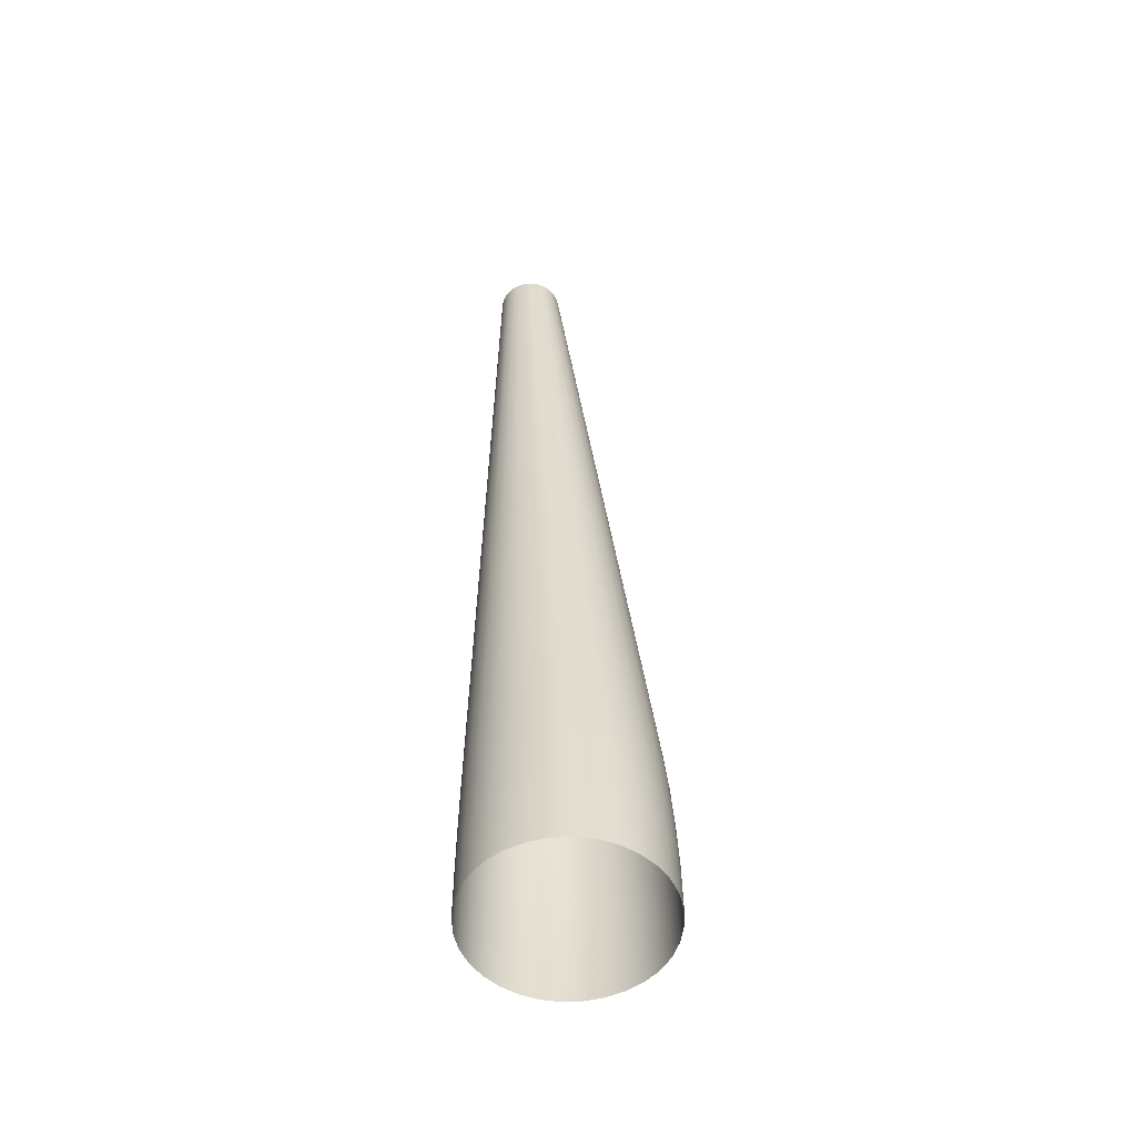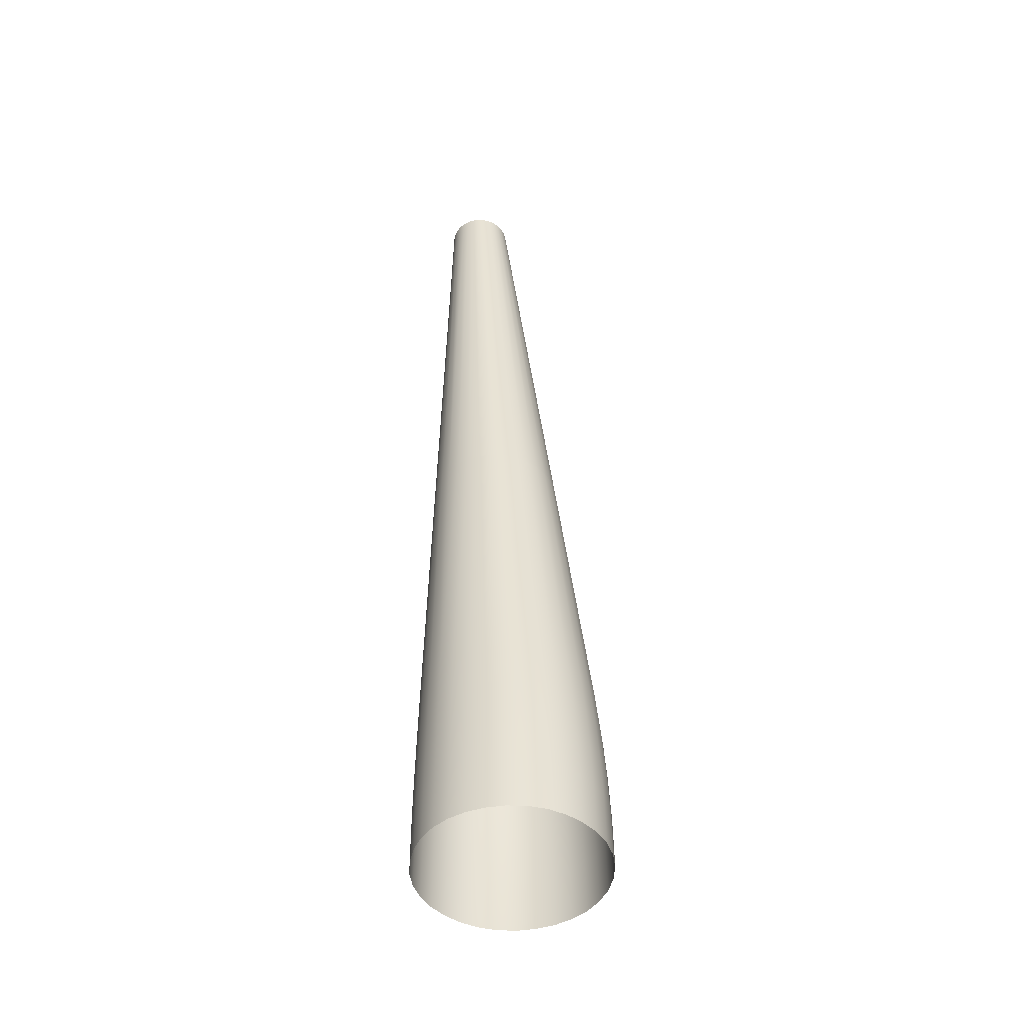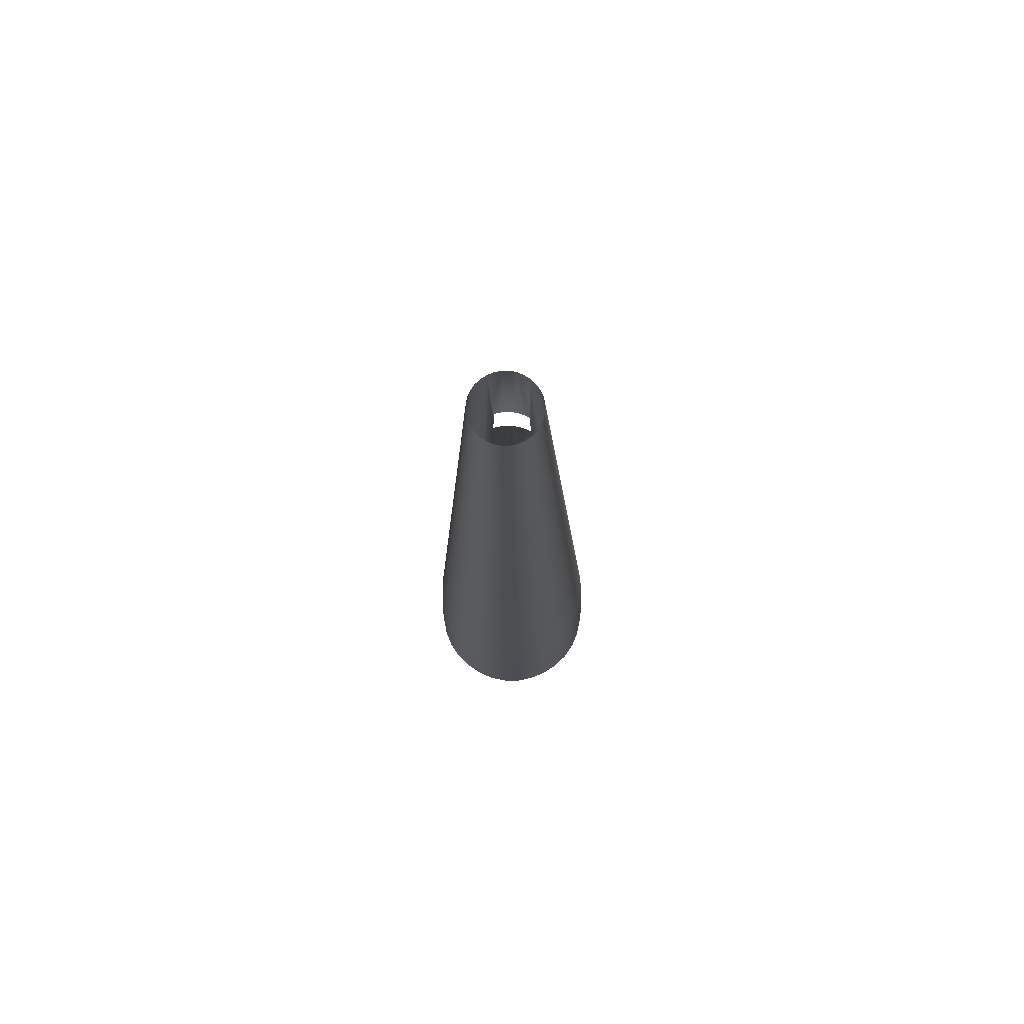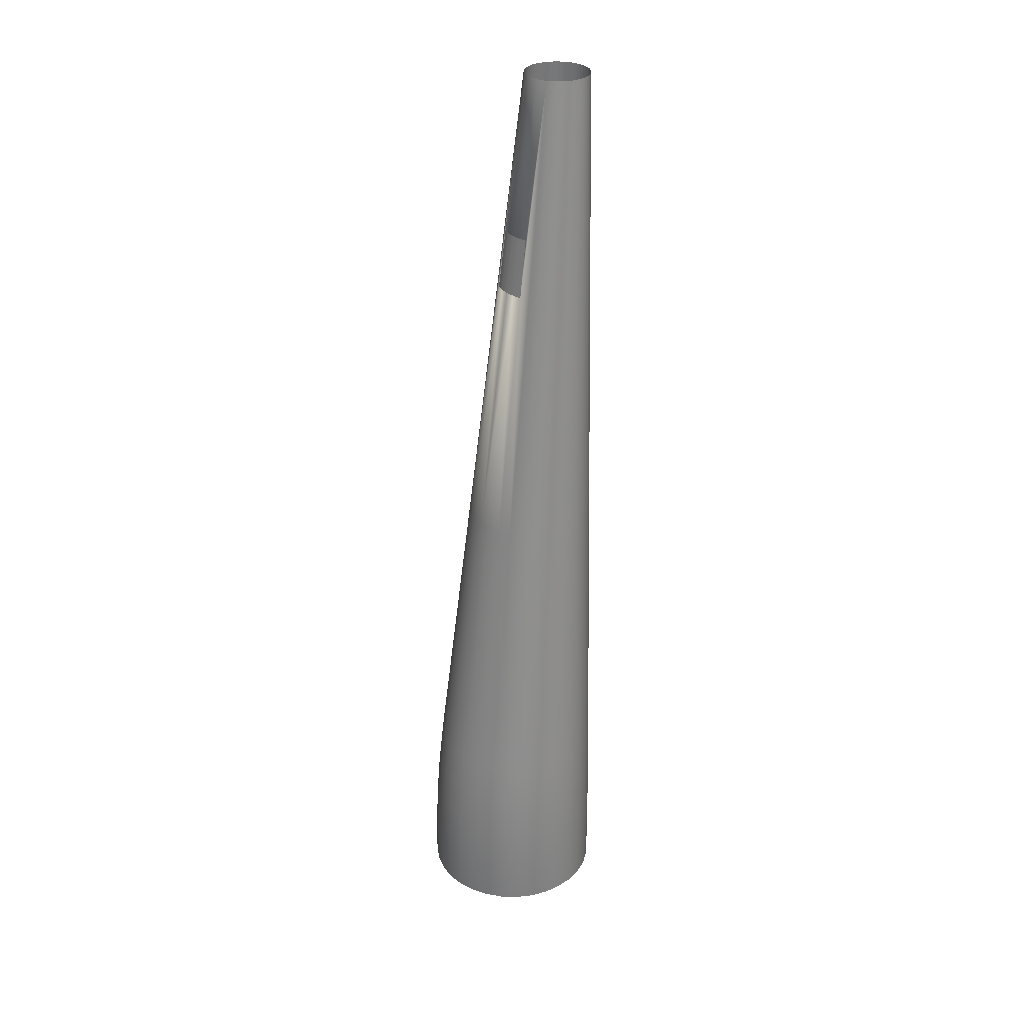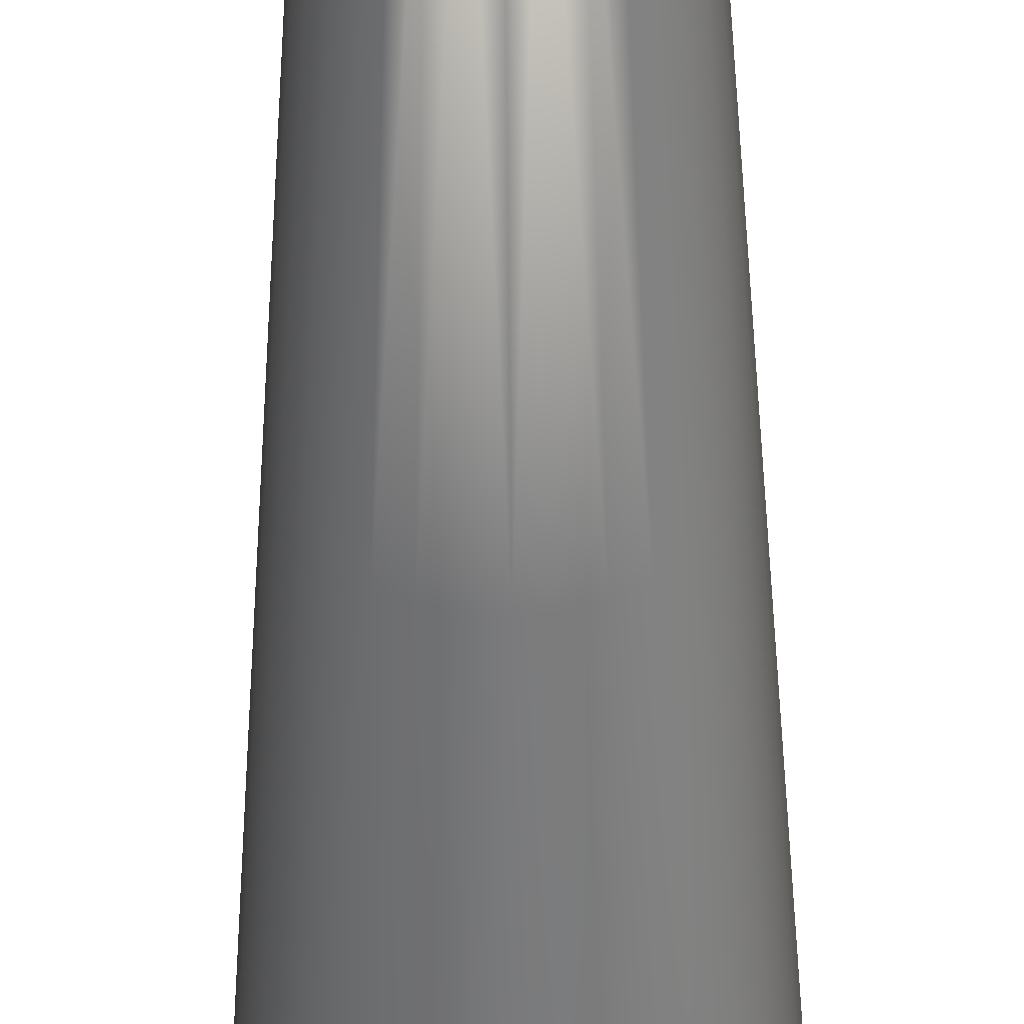
<metadata>
{"format":"obj","ext":"obj","renderer":"f3d","projection":"perspective","resolution":1024,"background":"white","views":[{"elev":-54.4,"azim":53.3,"up":"+Y"},{"elev":-48.1,"azim":48.2,"up":"+Y"},{"elev":73.2,"azim":5.6,"up":"+Y"},{"elev":30.8,"azim":-127.0,"up":"+Y"},{"elev":-50.7,"azim":-179.5,"up":"+Z"}]}
</metadata>
<code>
o rdmobj03
v 28.59 377.7 12.46
v 14.29 671.4 45.66
v 33.72 377.7 18.55
v 11.16 671.4 43.14
v 22.36 377.7 7.422
v 11.09 538.1 24.17
v 15.3 377.7 3.63
v 5.603 538.4 22.47
v 7.751 377.7 1.254
v 0 377.7 0.4724
v 0 538.4 21.91
v -5.603 538.4 22.47
v 10.14 574.7 28.85
v 7.629 671.4 41.24
v 3.858 671.4 40.05
v 5.124 574.9 27.29
v 0 574.9 26.78
v 0 671.4 39.66
v -3.858 671.4 40.05
v -5.124 574.9 27.29
v -10.14 574.7 28.85
v -7.629 671.4 41.24
v -11.16 671.4 43.14
v -11.09 538.1 24.17
v -7.751 377.7 1.254
v -15.3 377.7 3.63
v -22.36 377.7 7.422
v -28.59 377.7 12.46
v -14.29 671.4 45.66
v -33.72 377.7 18.55
v -16.87 671.4 48.7
v -37.46 377.7 25.53
v -18.75 671.4 52.19
v -39.7 377.7 33.12
v -19.87 671.4 55.99
v -40.44 377.7 41.01
v -20.23 671.4 59.94
v -39.68 377.7 48.91
v -19.86 671.4 63.89
v -37.45 377.7 56.49
v -18.74 671.4 67.69
v -33.75 377.7 63.45
v -16.89 671.4 71.17
v -28.69 377.7 69.53
v -14.35 671.4 74.21
v -22.52 377.7 74.55
v -11.27 671.4 76.73
v -15.51 377.7 78.35
v -7.759 671.4 78.63
v -7.911 377.7 80.77
v -3.959 671.4 79.83
v 0 377.7 81.62
v 0 671.4 80.26
v 3.959 671.4 79.83
v 7.911 377.7 80.77
v 7.759 671.4 78.63
v 15.51 377.7 78.35
v 11.27 671.4 76.73
v 22.52 377.7 74.55
v 14.35 671.4 74.21
v 28.69 377.7 69.53
v 16.89 671.4 71.17
v 33.75 377.7 63.45
v 18.74 671.4 67.69
v 37.45 377.7 56.49
v 19.86 671.4 63.89
v 39.68 377.7 48.91
v 20.23 671.4 59.94
v 40.44 377.7 41.01
v 19.87 671.4 55.99
v 39.7 377.7 33.12
v 18.75 671.4 52.19
v 37.46 377.7 25.53
v 16.87 671.4 48.7
v -38.55 170.2 -10.51
v -30.84 142.9 -19.22
v -39.36 142.9 -12.33
v -30.21 170.2 -17.28
v -21.18 142.9 -24.42
v -20.75 170.2 -22.38
v -10.78 142.9 -27.7
v -10.56 170.2 -25.58
v 0 142.9 -28.81
v 0 170.2 -26.64
v -45.39 170.2 -2.309
v -46.35 142.9 -3.976
v -44.08 197.1 0.00589
v -37.39 197.1 -7.966
v -29.25 197.1 -14.55
v -20.04 197.1 -19.5
v -10.17 197.1 -22.61
v 0 197.1 -23.63
v 10.17 197.1 -22.61
v -7.751 377.7 1.254
v -15.3 377.7 3.63
v 0 377.7 0.4724
v 7.751 377.7 1.254
v 20.04 197.1 -19.5
v 15.3 377.7 3.63
v 29.25 197.1 -14.55
v 22.36 377.7 7.422
v 37.39 197.1 -7.966
v 28.59 377.7 12.46
v 44.08 197.1 0.005894
v 33.72 377.7 18.55
v 48.97 197.1 9.123
v 37.46 377.7 25.53
v 51.9 197.1 19.04
v 39.7 377.7 33.12
v 30.21 170.2 -17.28
v 38.55 170.2 -10.51
v 45.39 170.2 -2.309
v 50.39 170.2 7.086
v 53.4 170.1 17.32
v 54.41 170.1 27.98
v 52.86 197.1 29.37
v 53.41 170.1 38.63
v 51.88 197.1 39.69
v 50.42 170.1 48.85
v 48.95 197.1 49.6
v 45.43 170.1 58.22
v 44.12 197.1 58.7
v 38.58 170.1 66.39
v 37.5 197.1 66.65
v 40.44 377.7 41.01
v 39.68 377.7 48.91
v 37.45 377.7 56.49
v 33.75 377.7 63.45
v 28.69 377.7 69.53
v 29.44 197.1 73.22
v 22.52 377.7 74.55
v 20.27 197.1 78.19
v 15.51 377.7 78.35
v 10.34 197.1 81.34
v 7.911 377.7 80.77
v 0 197.1 82.45
v 0 377.7 81.62
v 30.23 170.1 73.13
v 20.76 170.1 78.22
v 10.56 170.1 81.43
v 0 170.1 82.55
v -10.34 197.1 81.34
v -10.56 170.1 81.43
v -20.27 197.1 78.19
v -20.76 170.1 78.22
v -29.44 197.1 73.22
v -30.23 170.1 73.13
v -37.5 197.1 66.65
v -38.58 170.1 66.39
v -44.12 197.1 58.7
v -45.43 170.1 58.22
v -7.911 377.7 80.77
v -15.51 377.7 78.35
v -22.52 377.7 74.55
v -28.69 377.7 69.53
v -33.75 377.7 63.45
v 0 142.8 82.63
v -10.78 142.8 81.52
v -21.18 142.8 78.24
v -30.84 142.8 73.04
v -39.36 142.8 66.15
v -46.35 142.9 57.8
v -51.45 142.9 48.22
v -50.42 170.1 48.85
v -54.51 142.9 37.78
v -53.41 170.1 38.63
v -55.53 142.9 26.91
v -54.41 170.1 27.98
v 10.78 142.8 81.52
v 0 115.8 82.68
v 10.9 115.8 81.58
v -10.9 115.8 81.58
v -21.43 115.8 78.28
v -31.2 115.8 73.01
v -39.82 115.8 66.02
v -46.89 115.8 57.55
v -52.05 115.8 47.84
v -55.16 115.8 37.27
v -56.2 115.8 26.26
v 21.43 115.8 78.28
v 10.76 88.51 81.6
v 21.27 88.51 78.28
v 0 88.51 82.69
v -10.76 88.51 81.6
v -21.28 88.51 78.28
v -31.12 88.51 72.99
v -39.85 88.51 65.97
v -47.04 88.51 57.46
v -52.28 88.51 47.73
v -55.41 88.51 37.13
v 39.85 88.51 65.97
v 39.85 84.04 65.97
v 47.04 84.04 57.46
v 31.12 88.51 72.99
v 31.12 84.04 72.99
v 21.27 84.04 78.28
v 10.76 84.04 81.6
v 0 84.04 82.69
v -10.76 84.04 81.6
v -21.28 84.04 78.28
v -31.12 84.04 72.99
v -39.85 84.04 65.97
v -47.04 84.04 57.46
v -52.28 84.04 47.73
v -55.41 84.04 37.13
v -56.44 84.04 26.1
v -56.44 88.51 26.1
v -55.39 84.04 15.08
v -55.39 88.51 15.08
v -52.28 84.04 4.492
v -52.28 88.51 4.492
v -47.11 84.04 -5.22
v -47.11 88.51 -5.22
v -40.03 84.04 -13.73
v -40.03 88.51 -13.73
v -35.75 84.04 -17.2
v -31.39 88.51 -20.73
v -31.39 84.04 -20.73
v -55.17 115.8 15.26
v -52.08 115.8 4.707
v -46.93 115.8 -4.971
v -39.85 115.8 -13.41
v -31.22 115.8 -20.37
v -21.59 88.51 -26.01
v -21.45 115.8 -25.63
v -11 88.51 -29.36
v -10.91 115.8 -28.95
v 0 88.51 -30.54
v 0 115.8 -30.11
v -54.51 142.9 16.04
v -51.45 142.9 5.599
v 10.78 142.9 -27.7
v 10.91 115.8 -28.95
v -53.4 170.1 17.32
v -50.39 170.2 7.086
v -48.97 197.1 9.123
v -51.9 197.1 19.04
v -52.86 197.1 29.37
v -51.88 197.1 39.69
v -48.95 197.1 49.6
v -22.36 377.7 7.422
v -28.59 377.7 12.46
v -33.72 377.7 18.55
v -37.46 377.7 25.53
v -39.7 377.7 33.12
v -40.44 377.7 41.01
v -39.68 377.7 48.91
v -37.45 377.7 56.49
v -21.59 84.04 -26.01
v -11 84.04 -29.36
v 0 84.04 -30.54
v 11 88.51 -29.36
v 11 84.04 -29.36
v 21.59 88.51 -26.01
v 21.59 84.04 -26.01
v 31.39 88.51 -20.73
v 31.39 84.04 -20.73
v 21.45 115.8 -25.63
v 31.22 115.8 -20.37
v 39.85 115.8 -13.41
v 40.03 88.51 -13.73
v 46.93 115.8 -4.971
v 47.11 88.51 -5.22
v 21.18 142.9 -24.42
v 30.84 142.9 -19.22
v 39.36 142.9 -12.33
v 46.35 142.9 -3.976
v 51.45 142.9 5.599
v 52.08 115.8 4.707
v 54.51 142.9 16.04
v 55.17 115.8 15.26
v 55.53 142.9 26.91
v 56.2 115.8 26.26
v 54.51 142.9 37.78
v 55.16 115.8 37.27
v 51.45 142.9 48.22
v 52.05 115.8 47.84
v 52.28 88.51 4.492
v 55.39 88.51 15.08
v 56.44 88.51 26.1
v 55.41 88.51 37.13
v 52.28 88.51 47.73
v 47.04 88.51 57.46
v 46.89 115.8 57.55
v 39.82 115.8 66.02
v 31.2 115.8 73.01
v 46.35 142.9 57.8
v 39.36 142.8 66.15
v 30.84 142.8 73.04
v 21.18 142.8 78.24
v 20.75 170.2 -22.38
v 10.56 170.2 -25.58
v 35.75 84.04 -17.2
v 40.03 84.04 -13.73
v 47.11 84.04 -5.22
v 52.28 84.04 4.492
v 55.39 84.04 15.08
v 56.44 84.04 26.1
v 55.41 84.04 37.13
v 52.28 84.04 47.73
f 1 2 3
f 1 4 2
f 5 4 1
f 5 6 4
f 7 6 5
f 7 8 6
f 9 8 7
f 10 8 9
f 10 11 8
f 12 11 10
f 13 4 6
f 13 14 4
f 13 15 14
f 16 15 13
f 17 15 16
f 17 18 15
f 17 19 18
f 20 19 17
f 21 19 20
f 21 22 19
f 21 23 22
f 24 23 21
f 25 12 10
f 26 24 12
f 26 12 25
f 27 23 24
f 27 24 26
f 28 23 27
f 28 29 23
f 30 29 28
f 30 31 29
f 32 31 30
f 32 33 31
f 34 33 32
f 34 35 33
f 36 35 34
f 36 37 35
f 38 37 36
f 38 39 37
f 40 39 38
f 40 41 39
f 42 41 40
f 42 43 41
f 44 43 42
f 44 45 43
f 46 45 44
f 46 47 45
f 48 47 46
f 48 49 47
f 50 49 48
f 50 51 49
f 52 51 50
f 52 53 51
f 52 54 53
f 55 54 52
f 55 56 54
f 57 56 55
f 57 58 56
f 59 58 57
f 59 60 58
f 61 60 59
f 61 62 60
f 63 62 61
f 63 64 62
f 65 64 63
f 65 66 64
f 67 66 65
f 67 68 66
f 69 68 67
f 69 70 68
f 71 70 69
f 71 72 70
f 73 72 71
f 73 74 72
f 3 74 73
f 3 2 74
f 75 76 77
f 78 76 75
f 78 79 76
f 80 79 78
f 80 81 79
f 82 81 80
f 82 83 81
f 84 83 82
f 85 75 77
f 85 77 86
f 87 75 85
f 88 75 87
f 88 78 75
f 89 80 78
f 89 78 88
f 90 82 80
f 90 80 89
f 91 82 90
f 91 84 82
f 92 84 91
f 92 93 84
f 94 91 90
f 94 90 95
f 89 95 90
f 96 92 91
f 96 93 92
f 96 91 94
f 97 93 96
f 97 98 93
f 99 98 97
f 99 100 98
f 101 100 99
f 101 102 100
f 103 102 101
f 103 104 102
f 105 104 103
f 105 106 104
f 107 106 105
f 107 108 106
f 109 108 107
f 102 110 100
f 104 111 102
f 102 111 110
f 104 112 111
f 106 113 104
f 104 113 112
f 108 114 106
f 106 114 113
f 108 115 114
f 116 115 108
f 109 116 108
f 116 117 115
f 118 117 116
f 118 119 117
f 120 119 118
f 120 121 119
f 122 121 120
f 122 123 121
f 124 123 122
f 125 118 116
f 125 116 109
f 126 118 125
f 126 120 118
f 127 122 120
f 127 120 126
f 128 122 127
f 128 124 122
f 129 124 128
f 129 130 124
f 131 130 129
f 131 132 130
f 133 132 131
f 133 134 132
f 135 134 133
f 135 136 134
f 137 136 135
f 130 138 124
f 124 138 123
f 130 139 138
f 132 139 130
f 132 140 139
f 134 140 132
f 136 141 134
f 134 141 140
f 142 141 136
f 142 143 141
f 144 143 142
f 144 145 143
f 146 145 144
f 146 147 145
f 148 147 146
f 148 149 147
f 150 149 148
f 150 151 149
f 152 142 136
f 152 136 137
f 153 144 142
f 153 142 152
f 154 146 144
f 154 144 153
f 155 146 154
f 155 148 146
f 156 148 155
f 150 148 156
f 143 157 141
f 141 157 140
f 143 158 157
f 145 159 143
f 143 159 158
f 147 160 145
f 145 160 159
f 149 161 147
f 147 161 160
f 151 162 149
f 149 162 161
f 151 163 162
f 164 163 151
f 164 165 163
f 166 165 164
f 166 167 165
f 168 167 166
f 169 140 157
f 157 170 169
f 158 170 157
f 169 170 171
f 158 172 170
f 159 173 158
f 158 173 172
f 159 174 173
f 160 174 159
f 161 175 160
f 160 175 174
f 162 176 161
f 161 176 175
f 162 177 176
f 163 177 162
f 165 178 163
f 163 178 177
f 165 179 178
f 167 179 165
f 169 171 180
f 171 181 180
f 180 181 182
f 172 183 170
f 170 183 171
f 171 183 181
f 172 184 183
f 173 184 172
f 174 185 173
f 173 185 184
f 175 186 174
f 174 186 185
f 175 187 186
f 176 187 175
f 176 188 187
f 177 188 176
f 177 189 188
f 178 189 177
f 178 190 189
f 179 190 178
f 191 192 193
f 194 192 191
f 194 195 192
f 182 195 194
f 181 196 182
f 182 196 195
f 181 197 196
f 183 197 181
f 183 198 197
f 184 199 183
f 183 199 198
f 185 200 184
f 184 200 199
f 186 201 185
f 185 201 200
f 187 202 186
f 186 202 201
f 188 203 187
f 187 203 202
f 189 204 188
f 188 204 203
f 190 205 189
f 189 205 204
f 190 206 205
f 179 207 190
f 207 206 190
f 207 208 206
f 209 208 207
f 209 210 208
f 211 210 209
f 211 212 210
f 213 212 211
f 213 214 212
f 215 214 213
f 215 216 214
f 217 216 215
f 217 218 216
f 219 209 207
f 219 207 179
f 167 219 179
f 220 211 209
f 220 209 219
f 221 215 213
f 221 211 220
f 221 213 211
f 222 217 215
f 86 222 221
f 77 222 86
f 222 215 221
f 76 223 77
f 77 223 222
f 223 217 222
f 223 224 217
f 225 224 223
f 79 225 76
f 76 225 223
f 225 226 224
f 81 227 79
f 227 226 225
f 79 227 225
f 227 228 226
f 81 229 227
f 229 228 227
f 83 229 81
f 168 230 167
f 230 219 167
f 230 220 219
f 231 221 220
f 86 221 231
f 231 220 230
f 232 229 83
f 232 233 229
f 233 228 229
f 234 230 168
f 234 231 230
f 235 87 85
f 235 231 234
f 235 85 86
f 235 86 231
f 234 236 235
f 235 236 87
f 234 237 236
f 168 237 234
f 168 238 237
f 166 238 168
f 164 239 166
f 166 239 238
f 164 240 239
f 150 240 151
f 151 240 164
f 88 241 89
f 89 241 95
f 88 242 241
f 87 242 88
f 236 243 87
f 87 243 242
f 237 244 236
f 236 244 243
f 238 245 237
f 237 245 244
f 238 246 245
f 239 246 238
f 239 247 246
f 240 247 239
f 240 248 247
f 150 248 240
f 150 156 248
f 224 249 217
f 217 249 218
f 226 250 224
f 224 250 249
f 228 251 226
f 226 251 250
f 233 252 228
f 252 251 228
f 252 253 251
f 254 253 252
f 254 255 253
f 256 255 254
f 256 257 255
f 258 254 252
f 258 252 233
f 259 256 254
f 259 254 258
f 260 256 259
f 260 261 256
f 262 261 260
f 262 263 261
f 264 258 233
f 264 233 232
f 265 258 264
f 265 110 111
f 265 259 258
f 264 110 265
f 266 260 259
f 266 111 112
f 265 111 266
f 266 259 265
f 267 260 266
f 267 262 260
f 266 112 267
f 267 112 113
f 268 113 114
f 268 262 267
f 267 113 268
f 268 269 262
f 270 269 268
f 270 114 115
f 268 114 270
f 270 271 269
f 272 115 117
f 272 271 270
f 270 115 272
f 272 273 271
f 272 117 274
f 274 117 119
f 274 273 272
f 274 275 273
f 274 119 276
f 276 275 274
f 276 119 121
f 276 277 275
f 269 278 262
f 262 278 263
f 271 279 269
f 269 279 278
f 271 280 279
f 273 280 271
f 275 281 273
f 273 281 280
f 275 282 281
f 277 282 275
f 277 283 282
f 191 193 283
f 284 191 283
f 284 283 277
f 285 191 284
f 285 194 191
f 286 194 285
f 286 182 194
f 180 182 286
f 276 121 287
f 287 121 123
f 287 284 277
f 287 277 276
f 288 123 138
f 288 284 287
f 288 285 284
f 287 123 288
f 289 285 288
f 289 138 139
f 288 138 289
f 289 286 285
f 289 139 290
f 290 139 140
f 290 140 169
f 169 180 290
f 290 180 286
f 290 286 289
f 232 291 264
f 100 110 291
f 100 291 98
f 264 291 110
f 93 292 84
f 84 292 83
f 98 291 292
f 83 292 232
f 232 292 291
f 98 292 93
f 261 293 256
f 256 293 257
f 263 294 261
f 261 294 293
f 278 295 263
f 263 295 294
f 279 296 278
f 278 296 295
f 279 297 296
f 280 297 279
f 281 298 280
f 280 298 297
f 282 299 281
f 281 299 298
f 283 193 300
f 283 300 282
f 282 300 299

</code>
